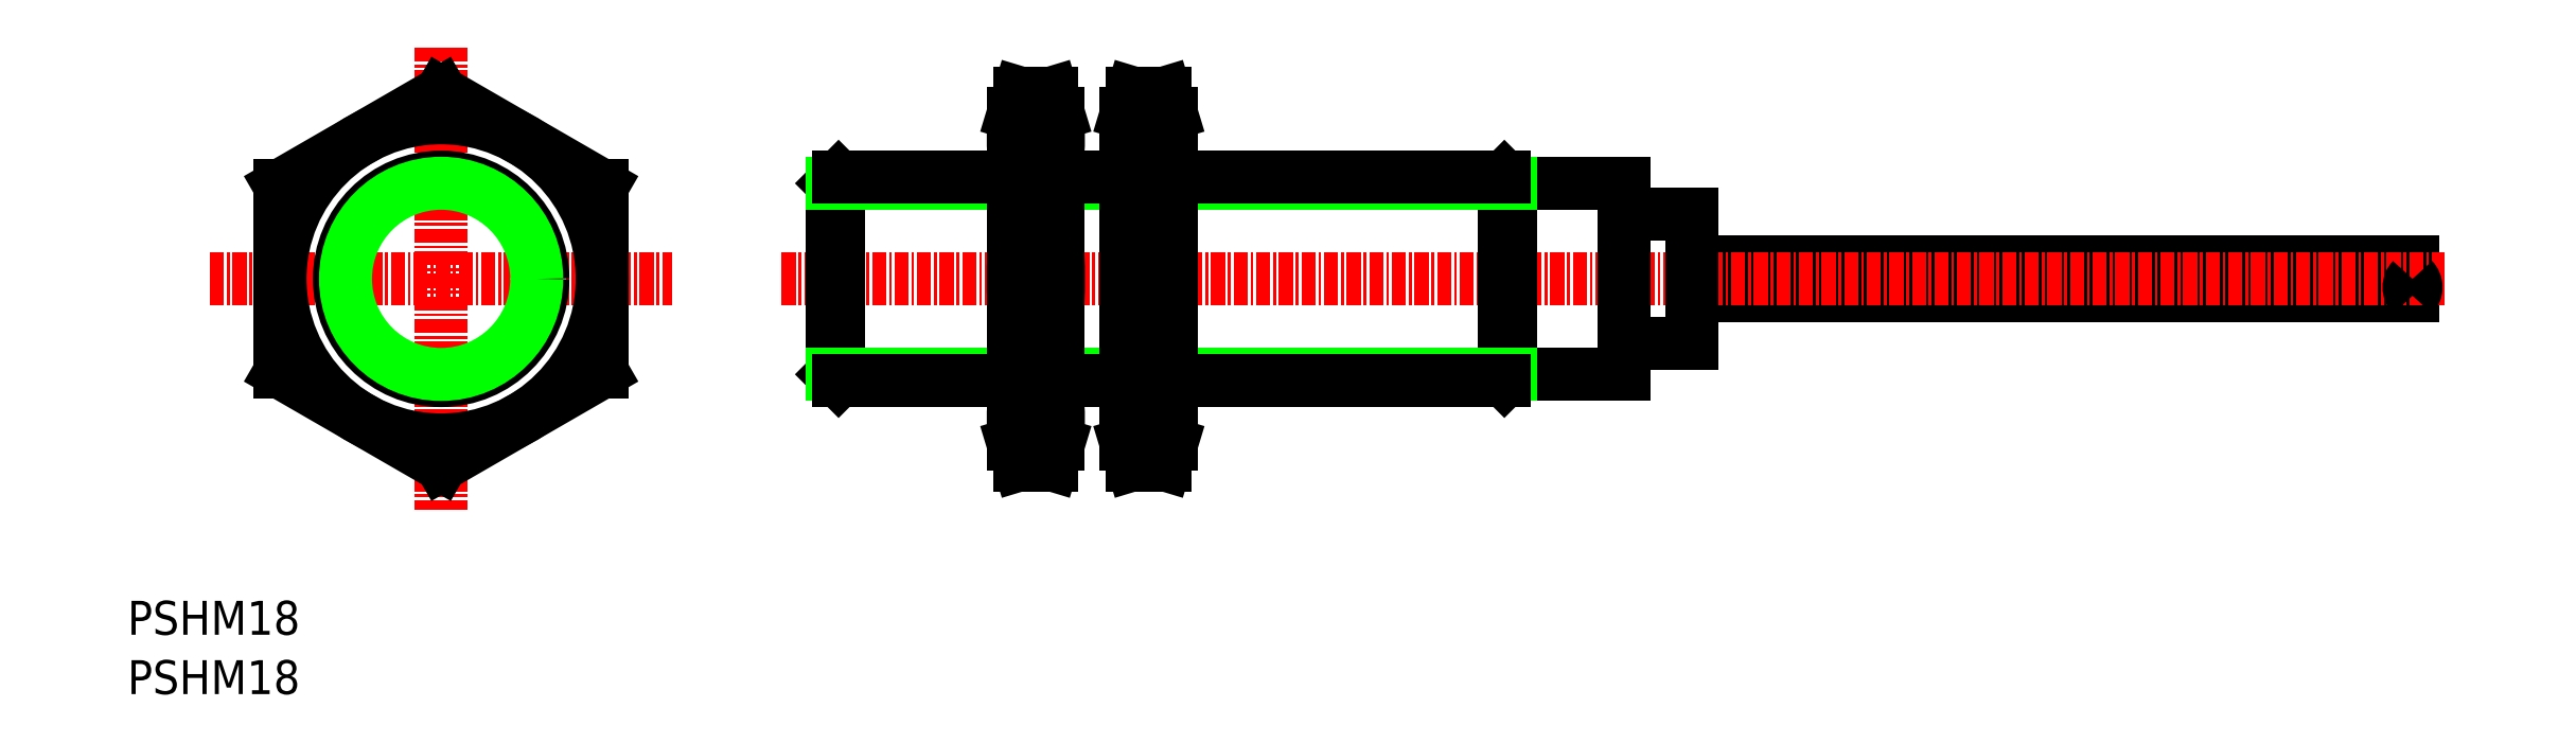
<metadata>
{"format":"dxf","ext":"dxf","renderer":"ezdxf+matplotlib","layout":"modelspace","background":"white","min_lineweight":24,"dpi":150}
</metadata>
<code>
0
SECTION
2
ENTITIES
0
TEXT
8
0
10
183.1
20
-318.6
30
0
40
3
1
PSHM18
0
TEXT
8
0
10
183.1
20
-313.4
30
0
40
3
1
PSHM18
0
LINE
8
CENTER
10
210.8
20
-261.4
30
0
11
210.8
21
-302.3
31
0
0
LINE
8
CENTER
10
190.3
20
-281.9
30
0
11
231.3
21
-281.9
31
0
0
CIRCLE
8
0
10
210.8
20
-281.9
30
0
40
9
0
ARC
8
0
10
384.4
20
-281.1
30
0
40
1.073
50
315.6
51
44.36
0
LINE
8
0
10
321.4
20
-283.4
30
0
11
385.2
21
-283.4
31
0
0
LINE
8
0
10
321.4
20
-280.4
30
0
11
385.2
21
-280.4
31
0
0
LINE
8
CENTER
10
240.9
20
-281.9
30
0
11
388
21
-281.9
31
0
0
ARC
8
0
10
384.4
20
-282.6
30
0
40
1.073
50
315.6
51
44.36
0
ARC
8
0
10
386
20
-282.6
30
0
40
1.073
50
135.6
51
224.4
0
CIRCLE
8
0
10
210.8
20
-281.9
30
0
40
8.459
0
LINE
8
0
10
225.1
20
-273.6
30
0
11
210.8
21
-265.4
31
0
0
LINE
8
0
10
196.6
20
-273.6
30
0
11
210.8
21
-265.4
31
0
0
CIRCLE
8
0
10
210.8
20
-281.9
30
0
40
14.25
0
LINE
8
0
10
196.6
20
-290.1
30
0
11
210.8
21
-298.3
31
0
0
LINE
8
0
10
196.6
20
-273.6
30
0
11
196.6
21
-290.1
31
0
0
LINE
8
0
10
225.1
20
-290.1
30
0
11
210.8
21
-298.3
31
0
0
LINE
8
0
10
225.1
20
-273.6
30
0
11
225.1
21
-290.1
31
0
0
LINE
8
0
10
245.4
20
-290.3
30
0
11
245.4
21
-273.4
31
0
0
LINE
8
0
10
245.4
20
-290.3
30
0
11
246
21
-290.9
31
0
0
LINE
8
0
10
245.4
20
-273.4
30
0
11
246
21
-272.9
31
0
0
LINE
8
0
10
246
20
-290.9
30
0
11
246
21
-272.9
31
0
0
LINE
8
0
10
305.4
20
-290.3
30
0
11
315.4
21
-290.3
31
0
0
LINE
8
0
10
305.4
20
-273.4
30
0
11
315.4
21
-273.4
31
0
0
LINE
8
0
10
304.9
20
-290.3
30
0
11
304.9
21
-273.4
31
0
0
LINE
8
0
10
305.4
20
-290.3
30
0
11
305.4
21
-273.4
31
0
0
LINE
8
0
10
305.4
20
-290.3
30
0
11
304.9
21
-290.9
31
0
0
LINE
8
0
10
315.4
20
-290.3
30
0
11
315.4
21
-273.4
31
0
0
LINE
8
0
10
305.4
20
-273.4
30
0
11
304.9
21
-272.9
31
0
0
LINE
8
0
10
304.9
20
-290.9
30
0
11
304.9
21
-272.9
31
0
0
LINE
8
0
10
275.4
20
-290.3
30
0
11
305.4
21
-290.3
31
0
0
LINE
8
0
10
265.4
20
-290.3
30
0
11
271.4
21
-290.3
31
0
0
LINE
8
0
10
245.4
20
-290.3
30
0
11
261.4
21
-290.3
31
0
0
LINE
8
0
10
275.4
20
-273.4
30
0
11
305.4
21
-273.4
31
0
0
LINE
8
0
10
265.4
20
-273.4
30
0
11
271.4
21
-273.4
31
0
0
LINE
8
0
10
245.4
20
-273.4
30
0
11
261.4
21
-273.4
31
0
0
LINE
8
0
10
261.4
20
-290.9
30
0
11
246
21
-290.9
31
0
0
LINE
8
0
10
271.4
20
-290.9
30
0
11
265.4
21
-290.9
31
0
0
LINE
8
0
10
304.9
20
-290.9
30
0
11
275.4
21
-290.9
31
0
0
LINE
8
0
10
261.4
20
-272.9
30
0
11
246
21
-272.9
31
0
0
LINE
8
0
10
271.4
20
-272.9
30
0
11
265.4
21
-272.9
31
0
0
LINE
8
0
10
304.9
20
-272.9
30
0
11
275.4
21
-272.9
31
0
0
LINE
8
0
10
264.9
20
-273.6
30
0
11
262
21
-273.6
31
0
0
LINE
8
0
10
264.9
20
-265.4
30
0
11
262
21
-265.4
31
0
0
LINE
8
0
10
261.4
20
-267.3
30
0
11
262
21
-265.4
31
0
0
LINE
8
0
10
265.4
20
-267.3
30
0
11
264.9
21
-265.4
31
0
0
ARC
8
0
10
250
20
-269.5
30
0
40
15.37
50
344.5
51
15.52
0
ARC
8
0
10
276.8
20
-269.5
30
0
40
15.37
50
164.5
51
195.5
0
LINE
8
0
10
264.9
20
-298.3
30
0
11
262
21
-298.3
31
0
0
LINE
8
0
10
264.9
20
-290.1
30
0
11
262
21
-290.1
31
0
0
LINE
8
0
10
261.4
20
-296.5
30
0
11
262
21
-298.3
31
0
0
LINE
8
0
10
265.4
20
-296.5
30
0
11
264.9
21
-298.3
31
0
0
ARC
8
0
10
250
20
-294.2
30
0
40
15.37
50
344.5
51
15.52
0
ARC
8
0
10
276.8
20
-294.2
30
0
40
15.37
50
164.5
51
195.5
0
LINE
8
0
10
261.4
20
-296.5
30
0
11
261.4
21
-267.3
31
0
0
LINE
8
0
10
265.4
20
-296.5
30
0
11
265.4
21
-267.3
31
0
0
ARC
8
0
10
204.8
20
-281.9
30
0
40
60.64
50
352.2
51
7.797
0
ARC
8
0
10
322.1
20
-281.9
30
0
40
60.64
50
172.2
51
187.8
0
LINE
8
0
10
274.9
20
-273.6
30
0
11
272
21
-273.6
31
0
0
LINE
8
0
10
274.9
20
-265.4
30
0
11
272
21
-265.4
31
0
0
LINE
8
0
10
271.4
20
-267.3
30
0
11
272
21
-265.4
31
0
0
LINE
8
0
10
275.4
20
-267.3
30
0
11
274.9
21
-265.4
31
0
0
ARC
8
0
10
260
20
-269.5
30
0
40
15.37
50
344.5
51
15.52
0
ARC
8
0
10
286.8
20
-269.5
30
0
40
15.37
50
164.5
51
195.5
0
LINE
8
0
10
274.9
20
-298.3
30
0
11
272
21
-298.3
31
0
0
LINE
8
0
10
274.9
20
-290.1
30
0
11
272
21
-290.1
31
0
0
LINE
8
0
10
271.4
20
-296.5
30
0
11
272
21
-298.3
31
0
0
LINE
8
0
10
275.4
20
-296.5
30
0
11
274.9
21
-298.3
31
0
0
ARC
8
0
10
260
20
-294.2
30
0
40
15.37
50
344.5
51
15.52
0
ARC
8
0
10
286.8
20
-294.2
30
0
40
15.37
50
164.5
51
195.5
0
LINE
8
0
10
271.4
20
-296.5
30
0
11
271.4
21
-267.3
31
0
0
LINE
8
0
10
275.4
20
-296.5
30
0
11
275.4
21
-267.3
31
0
0
ARC
8
0
10
214.8
20
-281.9
30
0
40
60.64
50
352.2
51
7.797
0
ARC
8
0
10
332.1
20
-281.9
30
0
40
60.64
50
172.2
51
187.8
0
LINE
8
0
10
315.4
20
-276.2
30
0
11
321.4
21
-276.2
31
0
0
LINE
8
0
10
315.4
20
-287.6
30
0
11
321.4
21
-287.6
31
0
0
LINE
8
0
10
321.4
20
-276.2
30
0
11
321.4
21
-287.6
31
0
0
ENDSEC
0
EOF

</code>
